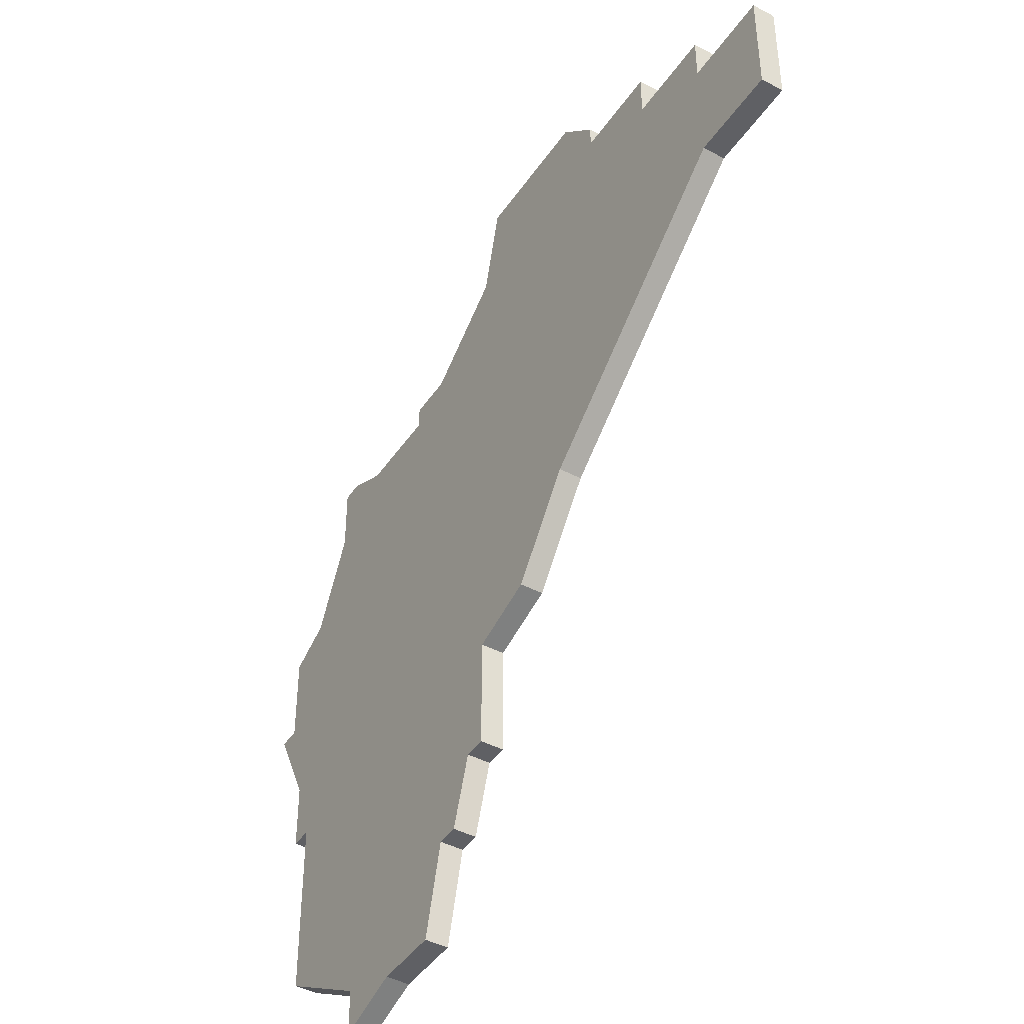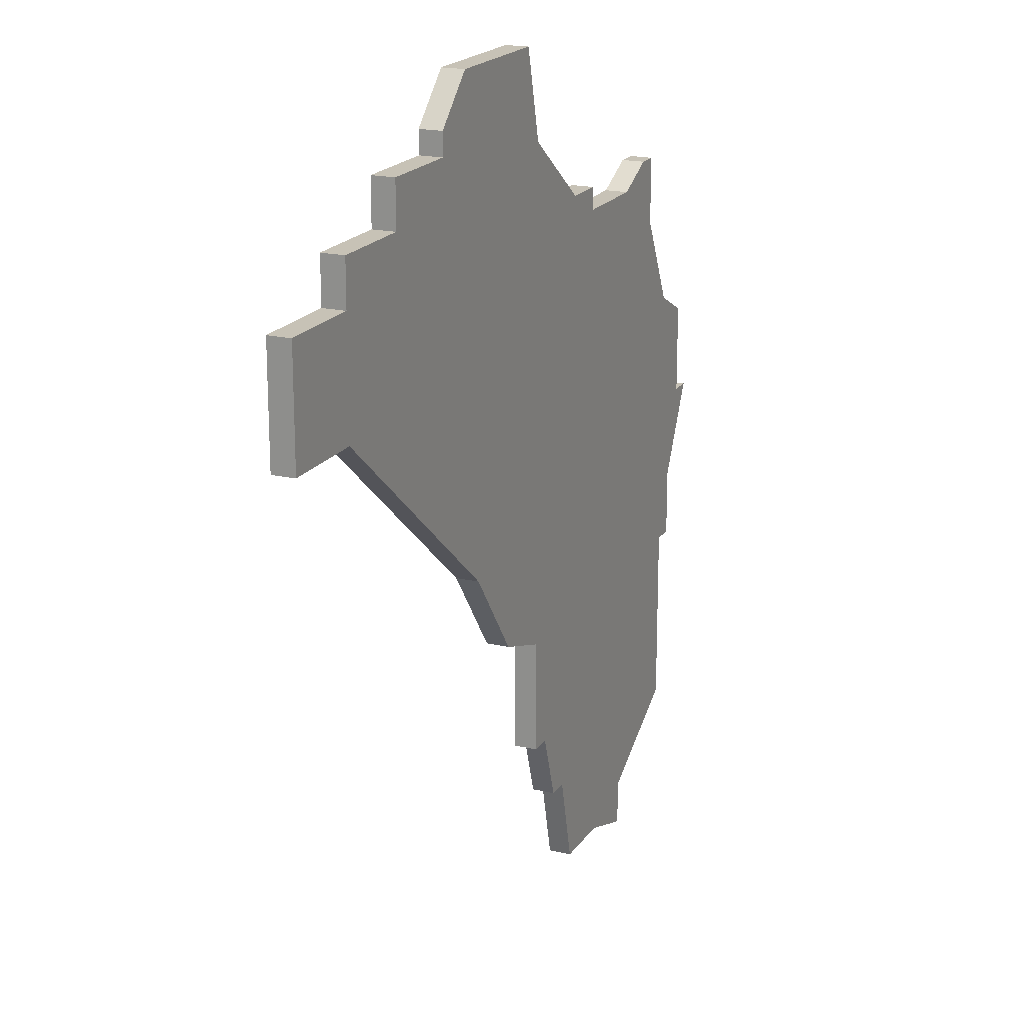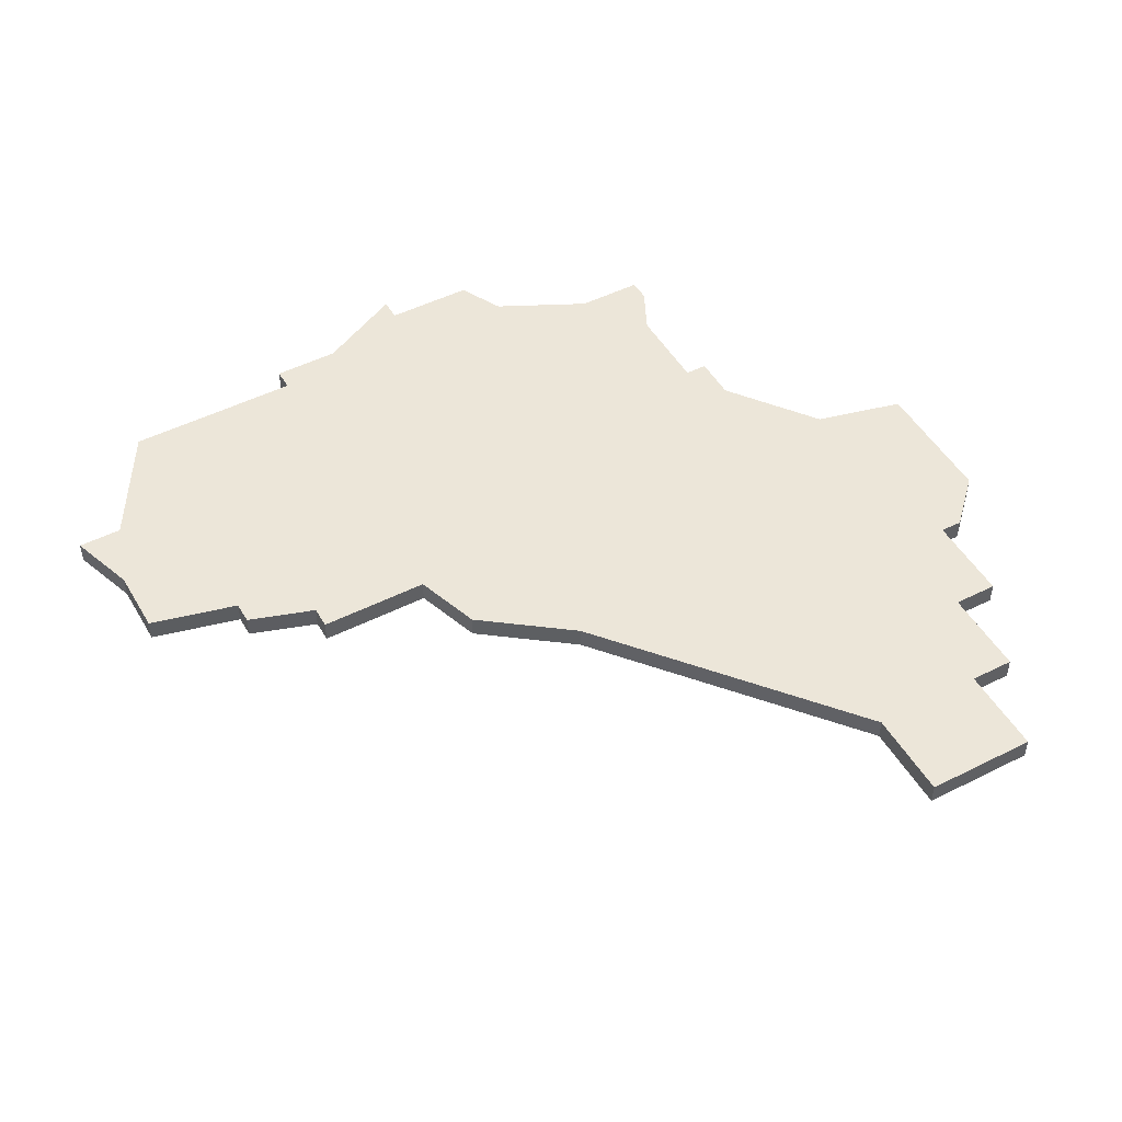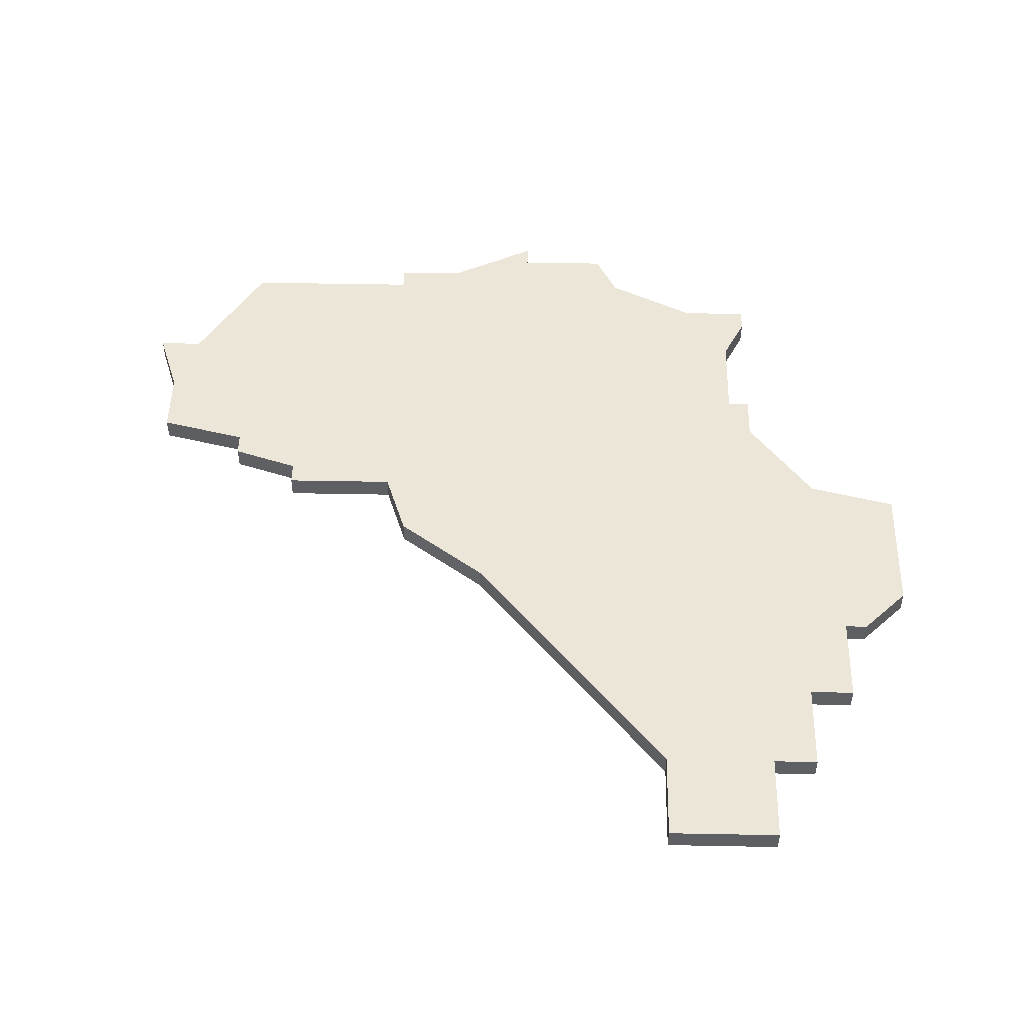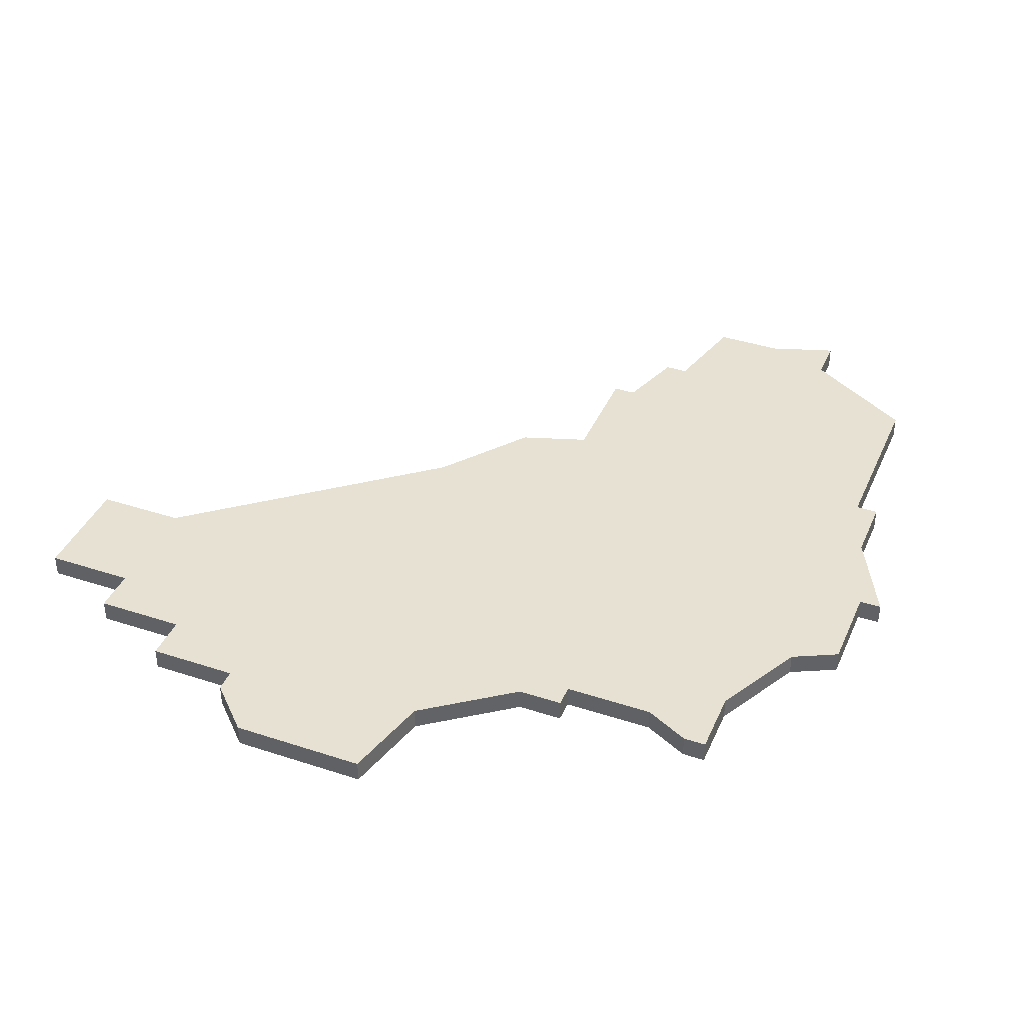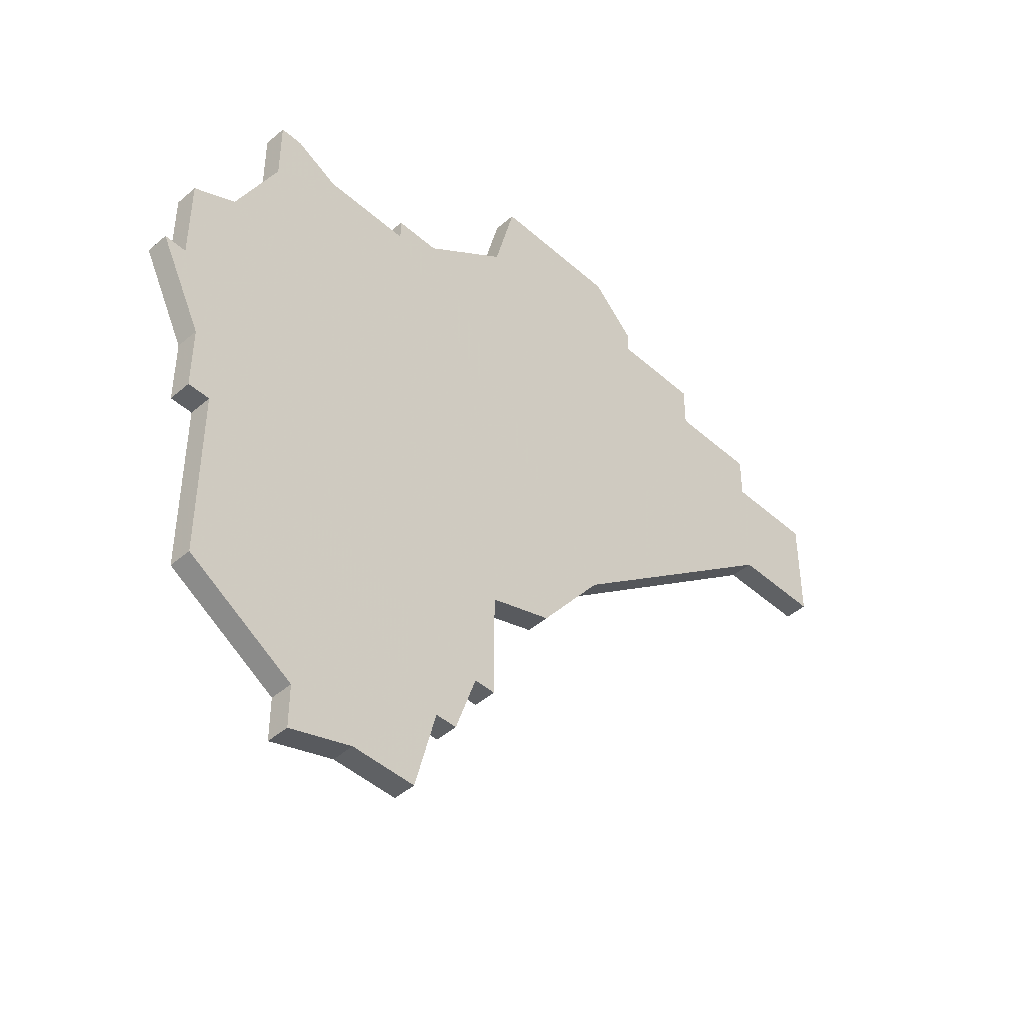
<metadata>
{"format":"obj","ext":"obj","renderer":"f3d","projection":"perspective","resolution":1024,"background":"white","views":[{"elev":-43.7,"azim":58.2,"up":"+Y"},{"elev":19.2,"azim":113.9,"up":"+Y"},{"elev":48.9,"azim":60.8,"up":"+Z"},{"elev":49.0,"azim":91.2,"up":"+Z"},{"elev":39.6,"azim":-157.8,"up":"+Z"},{"elev":-46.0,"azim":-45.5,"up":"+Y"}]}
</metadata>
<code>
v 1577 -1214 0
v 1577 -1214 1
v 1577 -1215 0
v 1577 -1215 1
v 1568 -1241 0
v 1568 -1241 1
v 1568 -1233 0
v 1568 -1233 1
v 1568 -1221 0
v 1568 -1221 1
v 1576 -1245 0
v 1576 -1245 1
v 1584 -1207 0
v 1584 -1207 1
v 1592 -1209 0
v 1592 -1209 1
v 1592 -1210 0
v 1592 -1210 1
v 1567 -1233 0
v 1567 -1233 1
v 1567 -1230 0
v 1567 -1230 1
v 1600 -1214 0
v 1600 -1214 1
v 1600 -1219 0
v 1600 -1219 1
v 1600 -1212 0
v 1600 -1212 1
v 1583 -1233 0
v 1583 -1233 1
v 1583 -1211 0
v 1583 -1211 1
v 1583 -1238 0
v 1583 -1238 1
v 1566 -1226 0
v 1566 -1226 1
v 1566 -1222 0
v 1566 -1222 1
v 1582 -1238 0
v 1582 -1238 1
v 1590 -1207 0
v 1590 -1207 1
v 1565 -1226 0
v 1565 -1226 1
v 1573 -1215 0
v 1573 -1215 1
v 1573 -1244 0
v 1573 -1244 1
v 1573 -1246 0
v 1573 -1246 1
v 1581 -1241 0
v 1581 -1241 1
v 1589 -1207 0
v 1589 -1207 1
v 1589 -1228 0
v 1589 -1228 1
v 1580 -1241 0
v 1580 -1241 1
v 1596 -1210 0
v 1596 -1210 1
v 1596 -1212 0
v 1596 -1212 1
v 1571 -1214 0
v 1571 -1214 1
v 1604 -1214 0
v 1604 -1214 1
v 1604 -1219 0
v 1604 -1219 1
v 1579 -1214 0
v 1579 -1214 1
v 1579 -1245 0
v 1579 -1245 1
v 1570 -1214 0
v 1570 -1214 1
v 1570 -1217 0
v 1570 -1217 1
v 1586 -1232 0
v 1586 -1232 1
f 7 19 21
f 21 43 35
f 47 11 49
f 47 7 57
f 47 5 7
f 47 57 11
f 21 9 29
f 29 7 21
f 9 35 37
f 9 75 3
f 63 75 73
f 9 21 35
f 75 45 3
f 3 1 69
f 3 29 9
f 75 63 45
f 69 55 3
f 57 71 11
f 39 51 57
f 29 33 39
f 39 7 29
f 29 3 55
f 29 55 77
f 23 67 25
f 65 67 23
f 61 25 55
f 69 31 55
f 25 61 23
f 53 17 31
f 17 55 31
f 31 13 53
f 17 53 41
f 41 15 17
f 61 27 23
f 61 55 17
f 61 17 59
f 39 57 7
f 22 20 8
f 36 44 22
f 50 12 48
f 58 8 48
f 8 6 48
f 12 58 48
f 30 10 22
f 22 8 30
f 38 36 10
f 4 76 10
f 74 76 64
f 36 22 10
f 4 46 76
f 70 2 4
f 10 30 4
f 46 64 76
f 4 56 70
f 12 72 58
f 58 52 40
f 40 34 30
f 30 8 40
f 56 4 30
f 78 56 30
f 26 68 24
f 24 68 66
f 56 26 62
f 56 32 70
f 24 62 26
f 32 18 54
f 32 56 18
f 54 14 32
f 42 54 18
f 18 16 42
f 24 28 62
f 18 56 62
f 60 18 62
f 8 58 40
f 74 64 73
f 73 64 63
f 76 74 75
f 75 74 73
f 10 76 9
f 9 76 75
f 38 10 37
f 37 10 9
f 36 38 35
f 35 38 37
f 44 36 43
f 43 36 35
f 22 44 21
f 21 44 43
f 20 22 19
f 19 22 21
f 8 20 7
f 7 20 19
f 6 8 5
f 5 8 7
f 48 6 47
f 47 6 5
f 50 48 49
f 49 48 47
f 12 50 11
f 11 50 49
f 72 12 71
f 71 12 11
f 58 72 57
f 57 72 71
f 52 58 51
f 51 58 57
f 40 52 39
f 39 52 51
f 34 40 33
f 33 40 39
f 30 34 29
f 29 34 33
f 78 30 77
f 77 30 29
f 56 78 55
f 55 78 77
f 26 56 25
f 25 56 55
f 68 26 67
f 67 26 25
f 66 68 65
f 65 68 67
f 24 66 23
f 23 66 65
f 28 24 27
f 27 24 23
f 62 28 61
f 61 28 27
f 60 62 59
f 59 62 61
f 18 60 17
f 17 60 59
f 16 18 15
f 15 18 17
f 42 16 41
f 41 16 15
f 54 42 53
f 53 42 41
f 14 54 13
f 13 54 53
f 32 14 31
f 31 14 13
f 70 32 69
f 69 32 31
f 2 70 1
f 1 70 69
f 4 2 3
f 3 2 1
f 64 46 63
f 63 46 45
f 46 4 45
f 45 4 3

</code>
